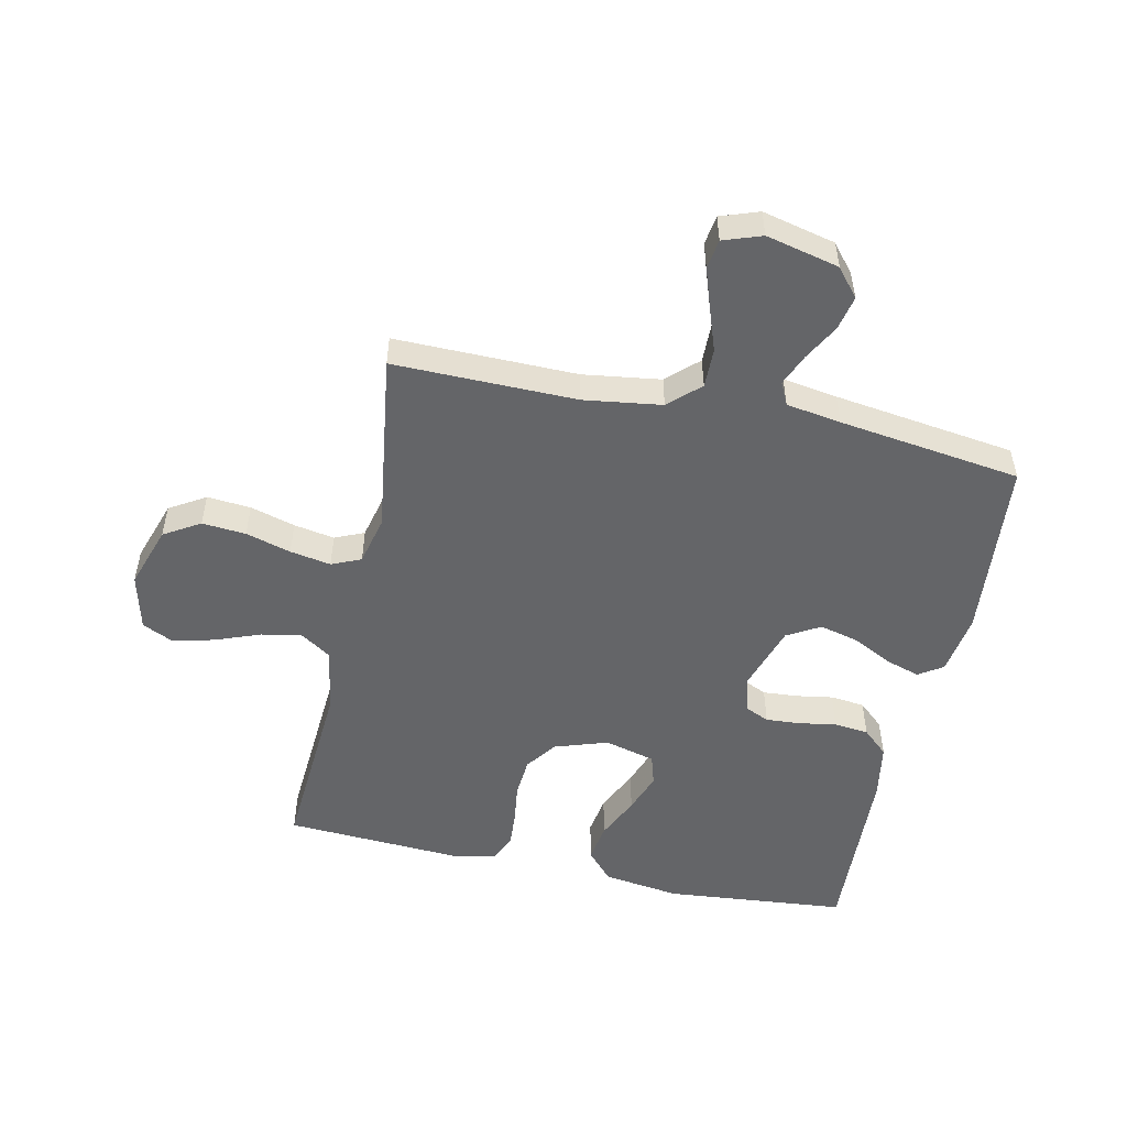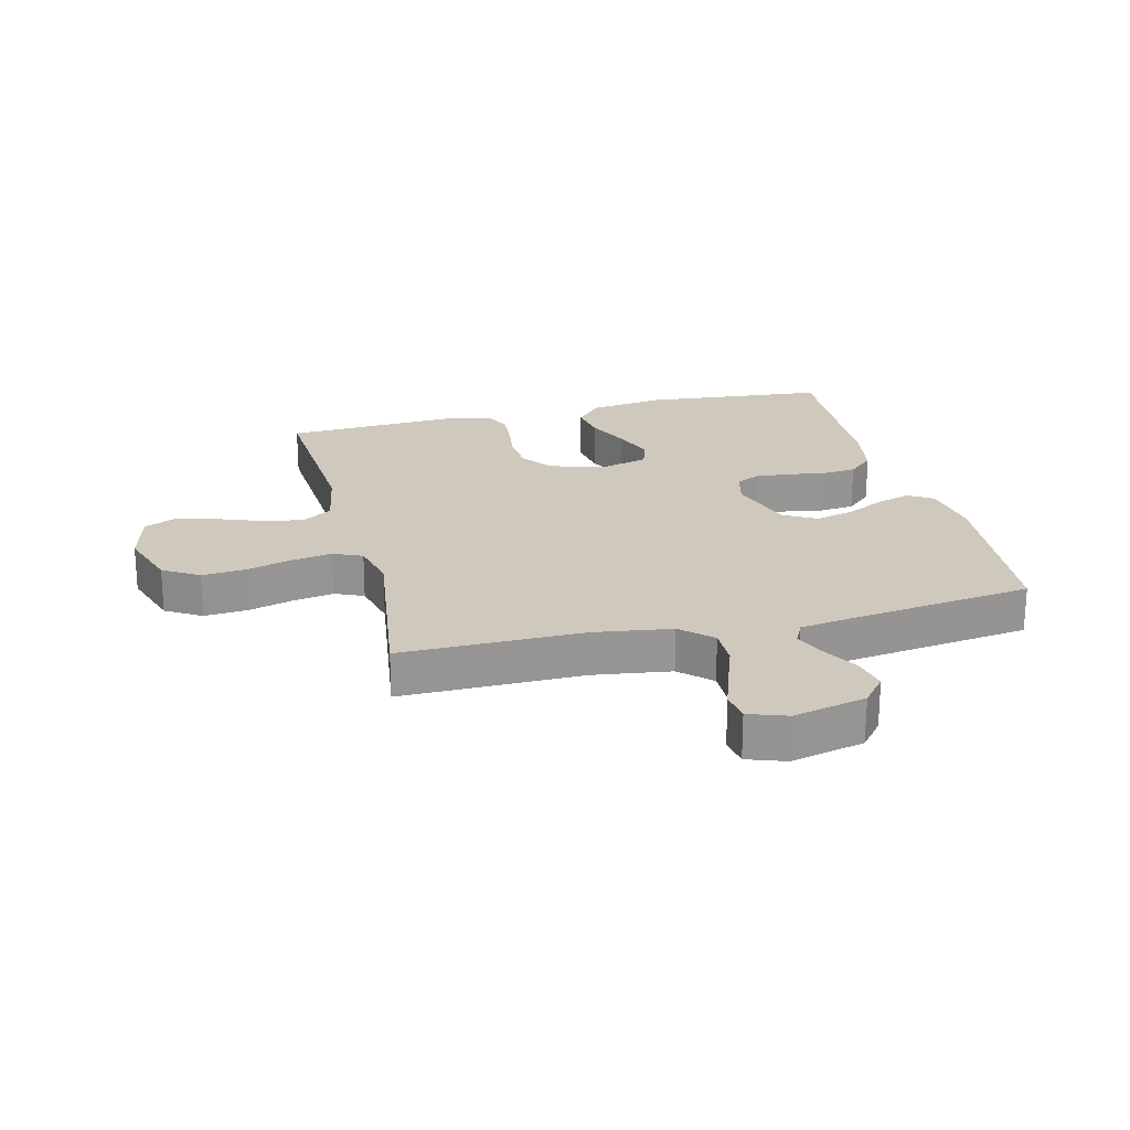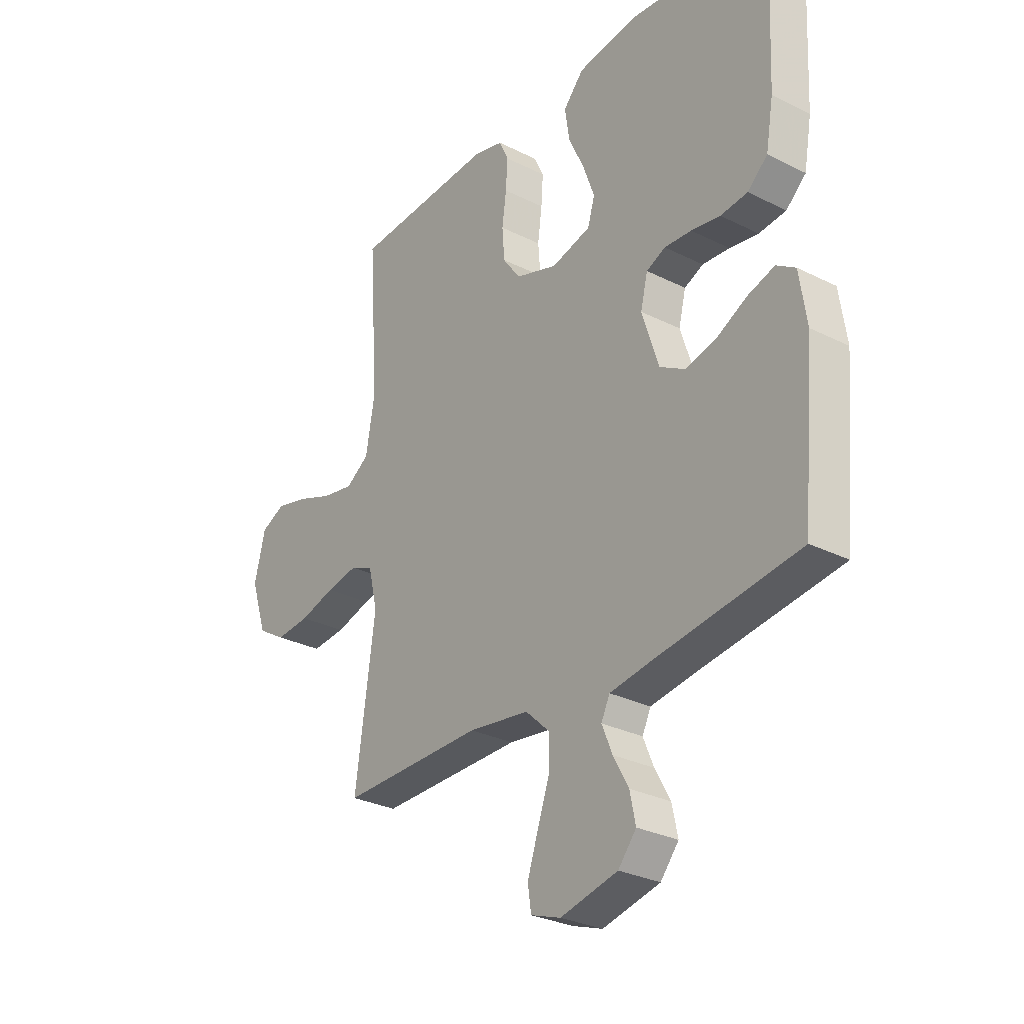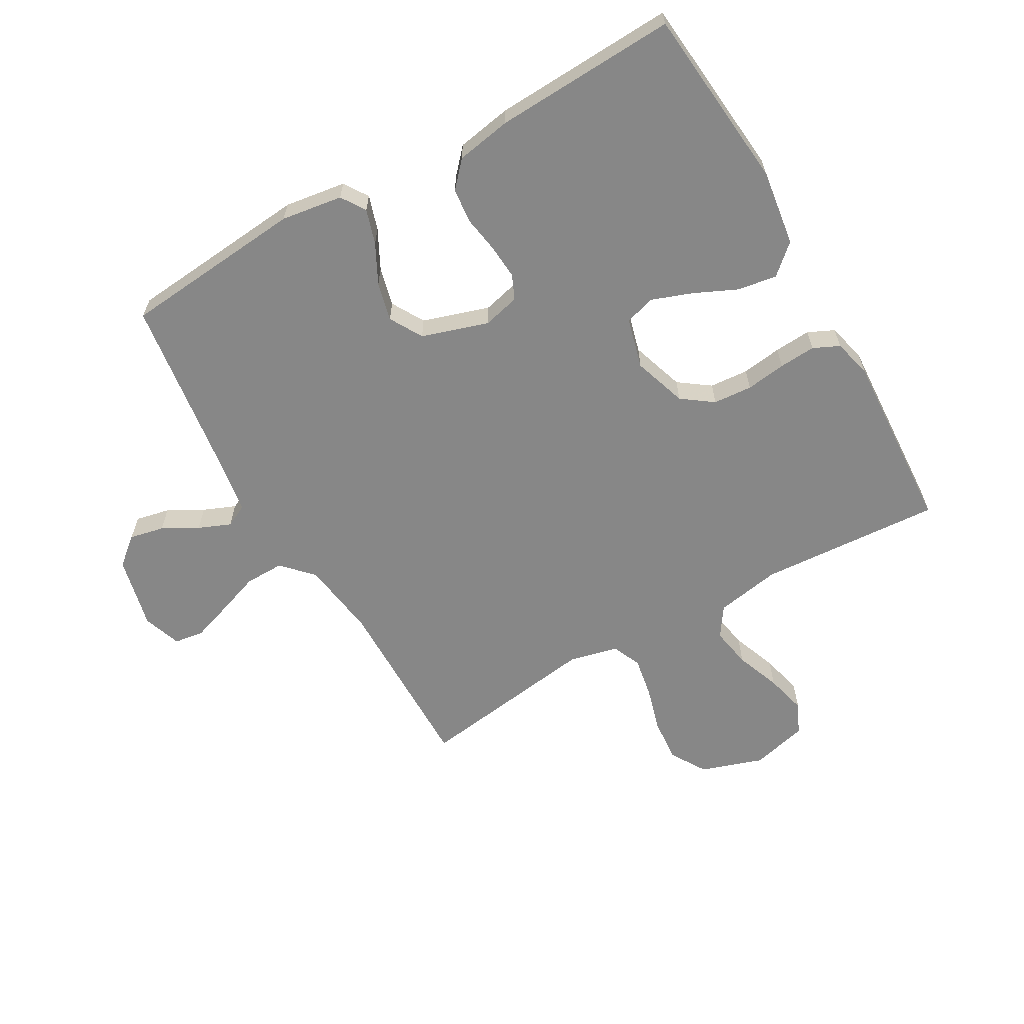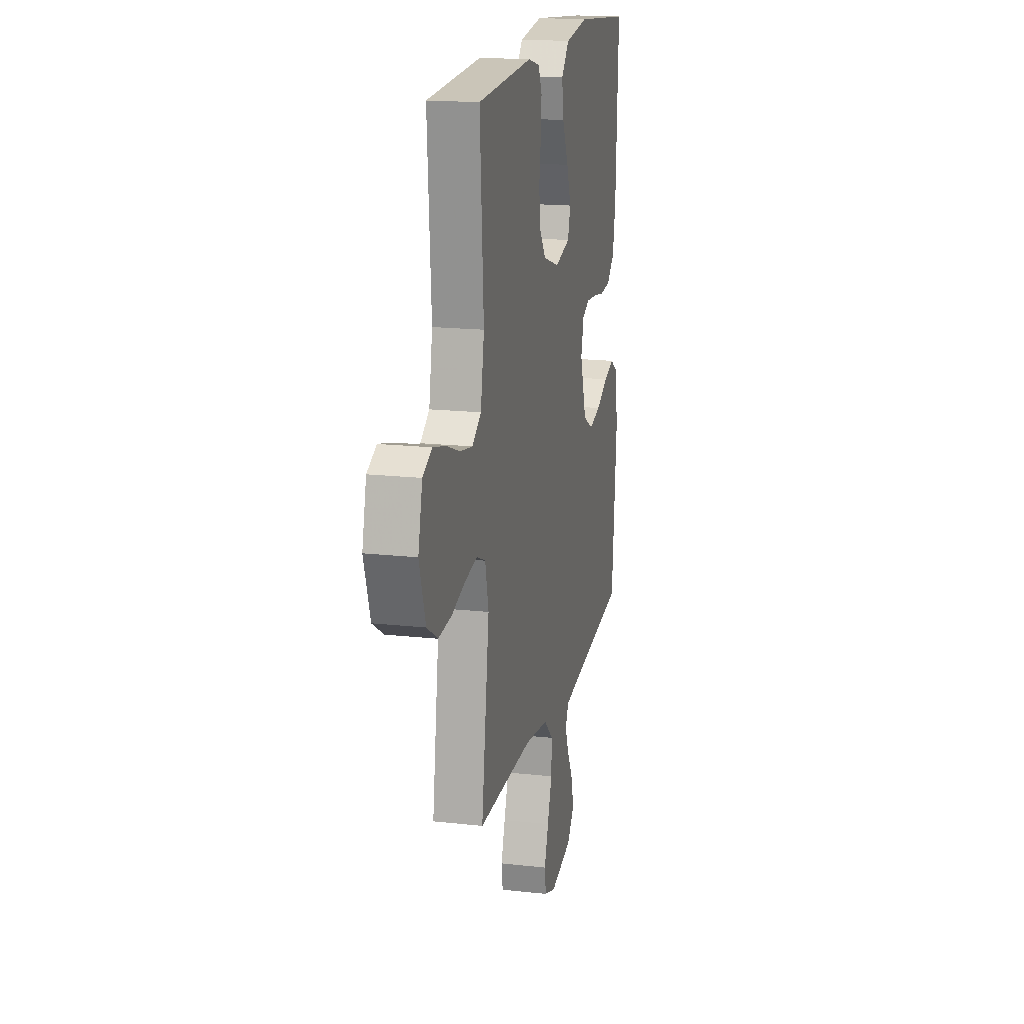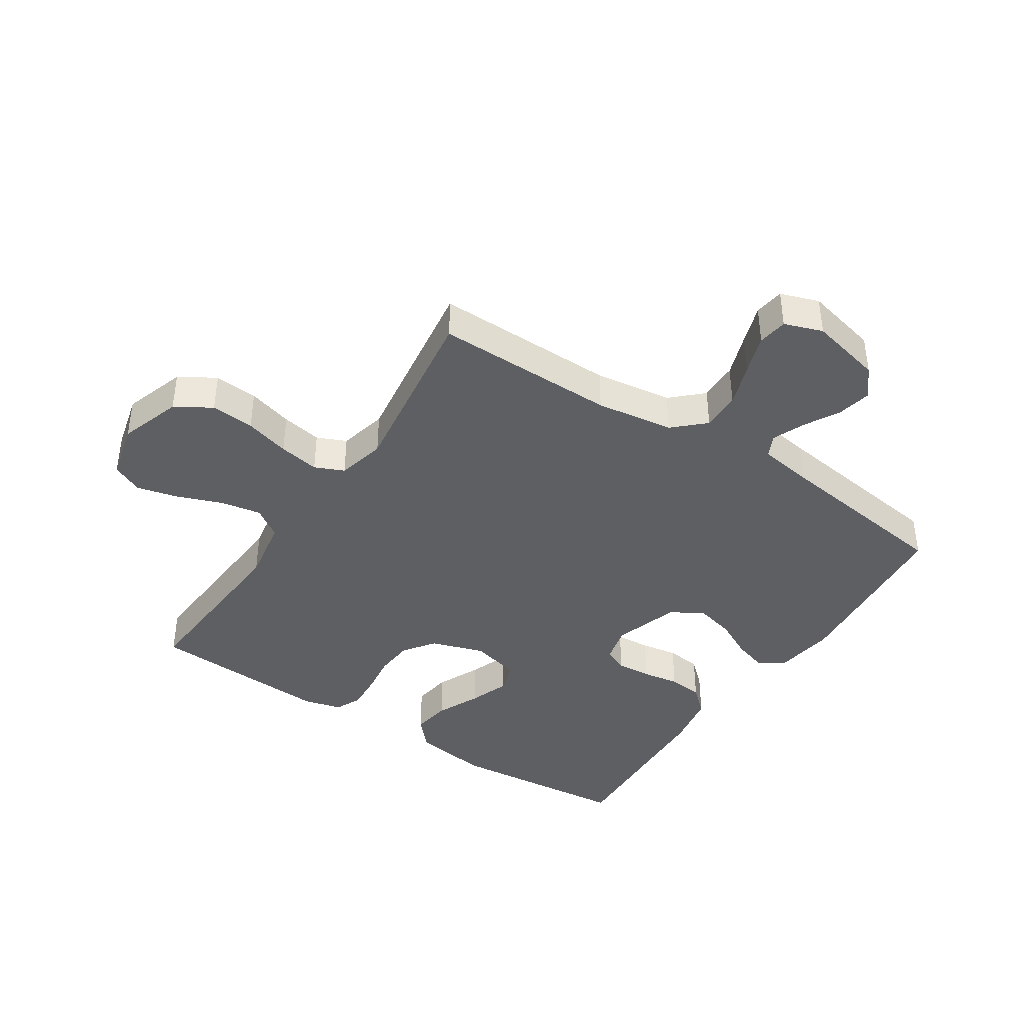
<metadata>
{"format":"obj","ext":"obj","renderer":"f3d","projection":"perspective","resolution":1024,"background":"white","views":[{"elev":-51.6,"azim":167.8,"up":"+Y"},{"elev":22.5,"azim":166.1,"up":"+Y"},{"elev":-29.1,"azim":-126.7,"up":"+Z"},{"elev":-62.4,"azim":-60.2,"up":"+Y"},{"elev":17.4,"azim":102.5,"up":"+Z"},{"elev":-40.7,"azim":146.8,"up":"+Y"}]}
</metadata>
<code>
v -0.5 0.07 -0.5
v -0.527 0.07 -0.2
v -0.512 0.07 -0.099
v -0.472 0.07 -0.073
v -0.415 0.07 -0.091
v -0.351 0.07 -0.124
v -0.287 0.07 -0.14
v -0.233 0.07 -0.109
v -0.198 0.07 0
v -0.213 0.07 0.061
v -0.253 0.07 0.079
v -0.31 0.07 0.075
v -0.371 0.07 0.065
v -0.428 0.07 0.071
v -0.47 0.07 0.109
v -0.486 0.07 0.2
v -0.5 0.07 0.5
v -0.2 0.07 0.528
v -0.074 0.07 0.51
v -0.031 0.07 0.462
v -0.041 0.07 0.398
v -0.074 0.07 0.326
v -0.098 0.07 0.26
v -0.083 0.07 0.21
v 0 0.07 0.188
v 0.088 0.07 0.217
v 0.125 0.07 0.268
v 0.13 0.07 0.332
v 0.121 0.07 0.398
v 0.117 0.07 0.458
v 0.137 0.07 0.501
v 0.2 0.07 0.517
v 0.5 0.07 0.5
v 0.48 0.07 0.2
v 0.499 0.07 0.093
v 0.548 0.07 0.06
v 0.615 0.07 0.072
v 0.689 0.07 0.1
v 0.757 0.07 0.117
v 0.808 0.07 0.093
v 0.831 0.07 0
v 0.797 0.07 -0.102
v 0.738 0.07 -0.138
v 0.666 0.07 -0.132
v 0.592 0.07 -0.111
v 0.525 0.07 -0.099
v 0.477 0.07 -0.12
v 0.458 0.07 -0.2
v 0.5 0.07 -0.5
v 0.2 0.07 -0.497
v 0.072 0.07 -0.515
v 0.022 0.07 -0.562
v 0.023 0.07 -0.627
v 0.048 0.07 -0.698
v 0.07 0.07 -0.763
v 0.063 0.07 -0.812
v 0 0.07 -0.834
v -0.12 0.07 -0.806
v -0.158 0.07 -0.76
v -0.146 0.07 -0.703
v -0.114 0.07 -0.645
v -0.092 0.07 -0.592
v -0.11 0.07 -0.555
v -0.2 0.07 -0.541
v -0.5 0 -0.5
v -0.527 0 -0.2
v -0.512 0 -0.099
v -0.472 0 -0.073
v -0.415 0 -0.091
v -0.351 0 -0.124
v -0.287 0 -0.14
v -0.233 0 -0.109
v -0.198 0 0
v -0.213 0 0.061
v -0.253 0 0.079
v -0.31 0 0.075
v -0.371 0 0.065
v -0.428 0 0.071
v -0.47 0 0.109
v -0.486 0 0.2
v -0.5 0 0.5
v -0.2 0 0.528
v -0.074 0 0.51
v -0.031 0 0.462
v -0.041 0 0.398
v -0.074 0 0.326
v -0.098 0 0.26
v -0.083 0 0.21
v 0 0 0.188
v 0.088 0 0.217
v 0.125 0 0.268
v 0.13 0 0.332
v 0.121 0 0.398
v 0.117 0 0.458
v 0.137 0 0.501
v 0.2 0 0.517
v 0.5 0 0.5
v 0.48 0 0.2
v 0.499 0 0.093
v 0.548 0 0.06
v 0.615 0 0.072
v 0.689 0 0.1
v 0.757 0 0.117
v 0.808 0 0.093
v 0.831 0 0
v 0.797 0 -0.102
v 0.738 0 -0.138
v 0.666 0 -0.132
v 0.592 0 -0.111
v 0.525 0 -0.099
v 0.477 0 -0.12
v 0.458 0 -0.2
v 0.5 0 -0.5
v 0.2 0 -0.497
v 0.072 0 -0.515
v 0.022 0 -0.562
v 0.023 0 -0.627
v 0.048 0 -0.698
v 0.07 0 -0.763
v 0.063 0 -0.812
v 0 0 -0.834
v -0.12 0 -0.806
v -0.158 0 -0.76
v -0.146 0 -0.703
v -0.114 0 -0.645
v -0.092 0 -0.592
v -0.11 0 -0.555
v -0.2 0 -0.541
f 59 60 61
f 58 59 61
f 57 58 61
f 56 57 61
f 55 56 61
f 54 55 61
f 53 54 61
f 52 53 61 62
f 51 52 62 63
f 48 49 50
f 47 48 50 51
f 43 44 45
f 42 43 45
f 41 42 45
f 40 41 45
f 39 40 45
f 38 39 45
f 37 38 45
f 36 37 45 46
f 35 36 46 47
f 32 33 34
f 31 32 34
f 30 31 34
f 29 30 34
f 28 29 34
f 35 47 51
f 34 35 51
f 28 34 51
f 27 28 51
f 20 21 22
f 19 20 22
f 18 19 22
f 17 18 22
f 16 17 22
f 15 16 22
f 14 15 22
f 13 14 22
f 12 13 22
f 11 12 22 23
f 10 11 23 24
f 4 5 6
f 3 4 6
f 2 3 6
f 1 2 6
f 64 1 6
f 64 6 7
f 51 63 64
f 27 51 64
f 26 27 64
f 25 26 64
f 9 10 24 25
f 8 9 25 64
f 7 8 64
f 125 124 123
f 125 123 122
f 125 122 121
f 125 121 120
f 125 120 119
f 125 119 118
f 125 118 117
f 126 125 117 116
f 127 126 116 115
f 114 113 112
f 115 114 112 111
f 109 108 107
f 109 107 106
f 109 106 105
f 109 105 104
f 109 104 103
f 109 103 102
f 109 102 101
f 110 109 101 100
f 111 110 100 99
f 98 97 96
f 98 96 95
f 98 95 94
f 98 94 93
f 98 93 92
f 115 111 99
f 115 99 98
f 115 98 92
f 115 92 91
f 86 85 84
f 86 84 83
f 86 83 82
f 86 82 81
f 86 81 80
f 86 80 79
f 86 79 78
f 86 78 77
f 86 77 76
f 87 86 76 75
f 88 87 75 74
f 70 69 68
f 70 68 67
f 70 67 66
f 70 66 65
f 70 65 128
f 71 70 128
f 128 127 115
f 128 115 91
f 128 91 90
f 128 90 89
f 89 88 74 73
f 128 89 73 72
f 128 72 71
f 1 65 66 2
f 2 66 67 3
f 3 67 68 4
f 4 68 69 5
f 5 69 70 6
f 6 70 71 7
f 7 71 72 8
f 8 72 73 9
f 9 73 74 10
f 10 74 75 11
f 11 75 76 12
f 12 76 77 13
f 13 77 78 14
f 14 78 79 15
f 15 79 80 16
f 16 80 81 17
f 17 81 82 18
f 18 82 83 19
f 19 83 84 20
f 20 84 85 21
f 21 85 86 22
f 22 86 87 23
f 23 87 88 24
f 24 88 89 25
f 25 89 90 26
f 26 90 91 27
f 27 91 92 28
f 28 92 93 29
f 29 93 94 30
f 30 94 95 31
f 31 95 96 32
f 32 96 97 33
f 33 97 98 34
f 34 98 99 35
f 35 99 100 36
f 36 100 101 37
f 37 101 102 38
f 38 102 103 39
f 39 103 104 40
f 40 104 105 41
f 41 105 106 42
f 42 106 107 43
f 43 107 108 44
f 44 108 109 45
f 45 109 110 46
f 46 110 111 47
f 47 111 112 48
f 48 112 113 49
f 49 113 114 50
f 50 114 115 51
f 51 115 116 52
f 52 116 117 53
f 53 117 118 54
f 54 118 119 55
f 55 119 120 56
f 56 120 121 57
f 57 121 122 58
f 58 122 123 59
f 59 123 124 60
f 60 124 125 61
f 61 125 126 62
f 62 126 127 63
f 63 127 128 64
f 64 128 65 1

</code>
